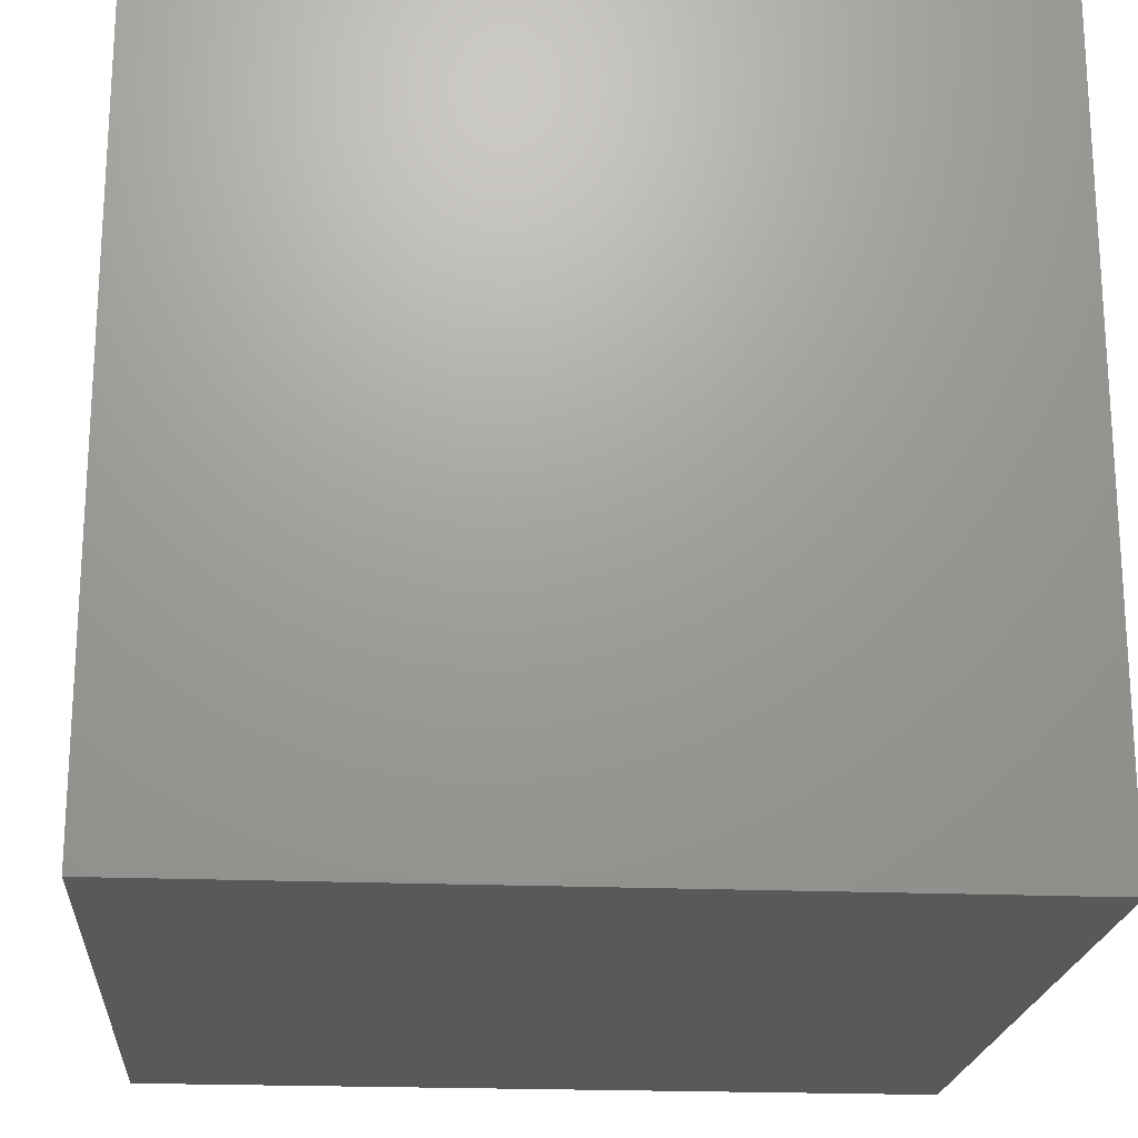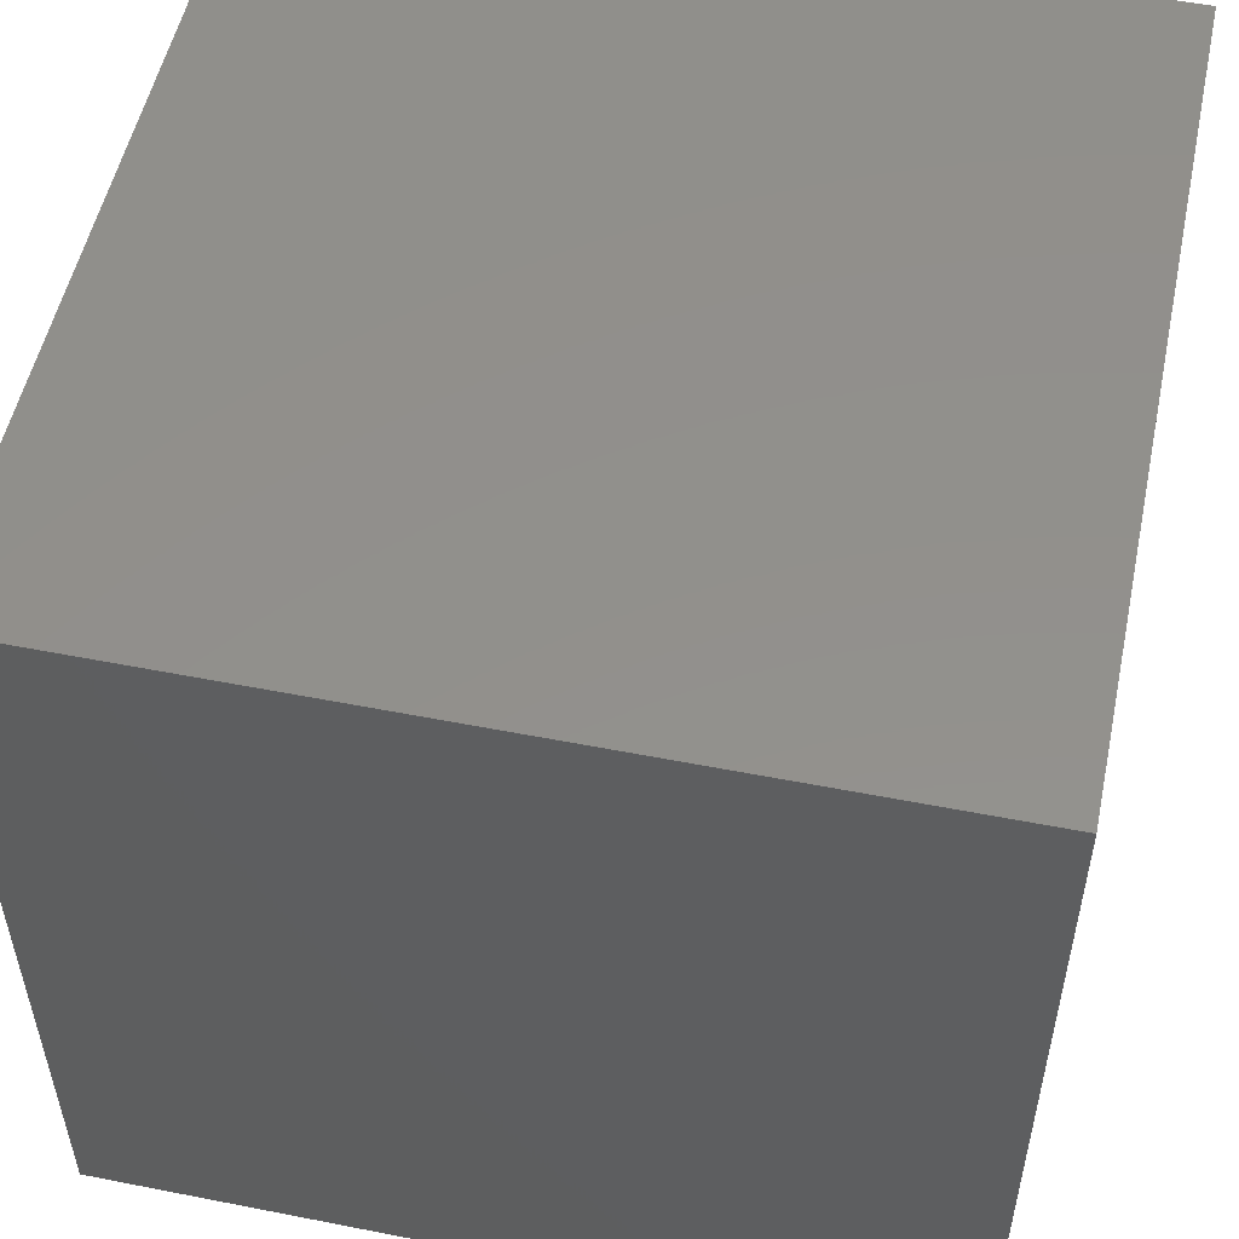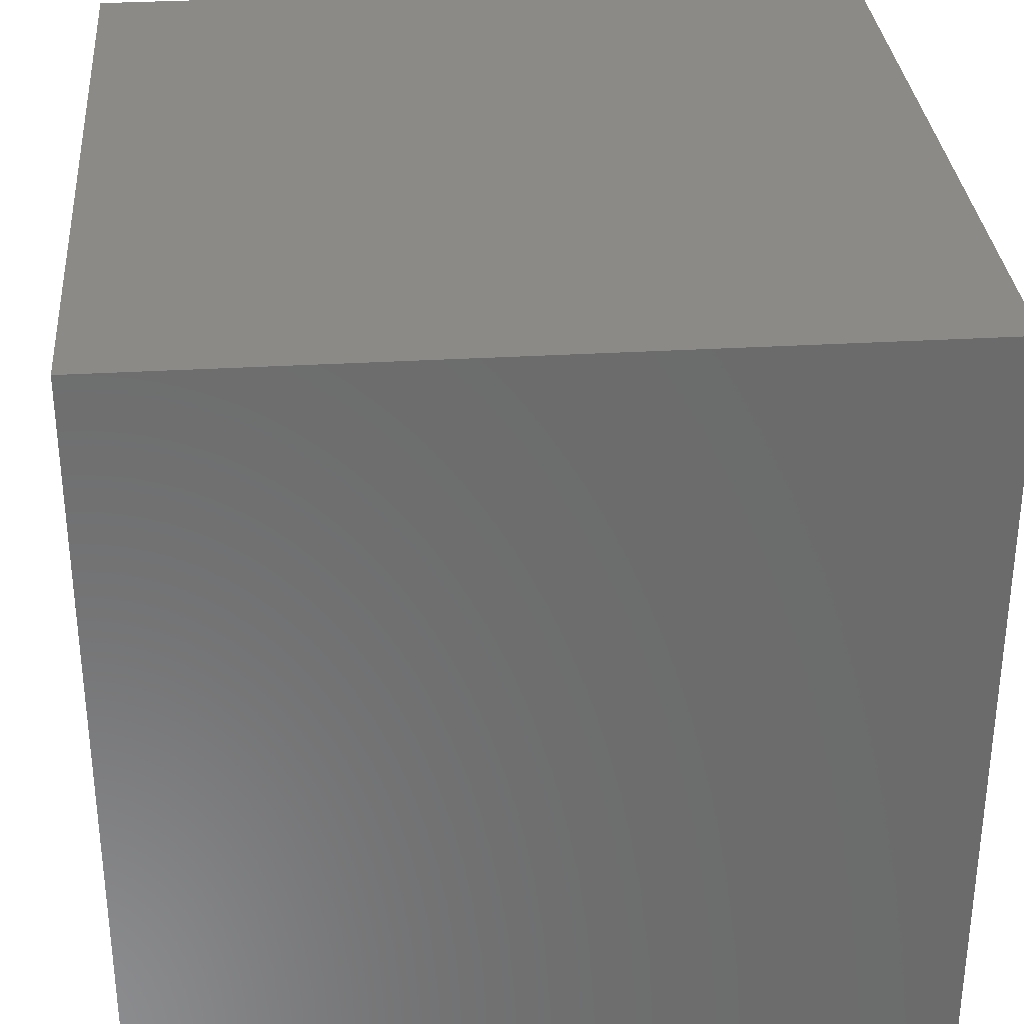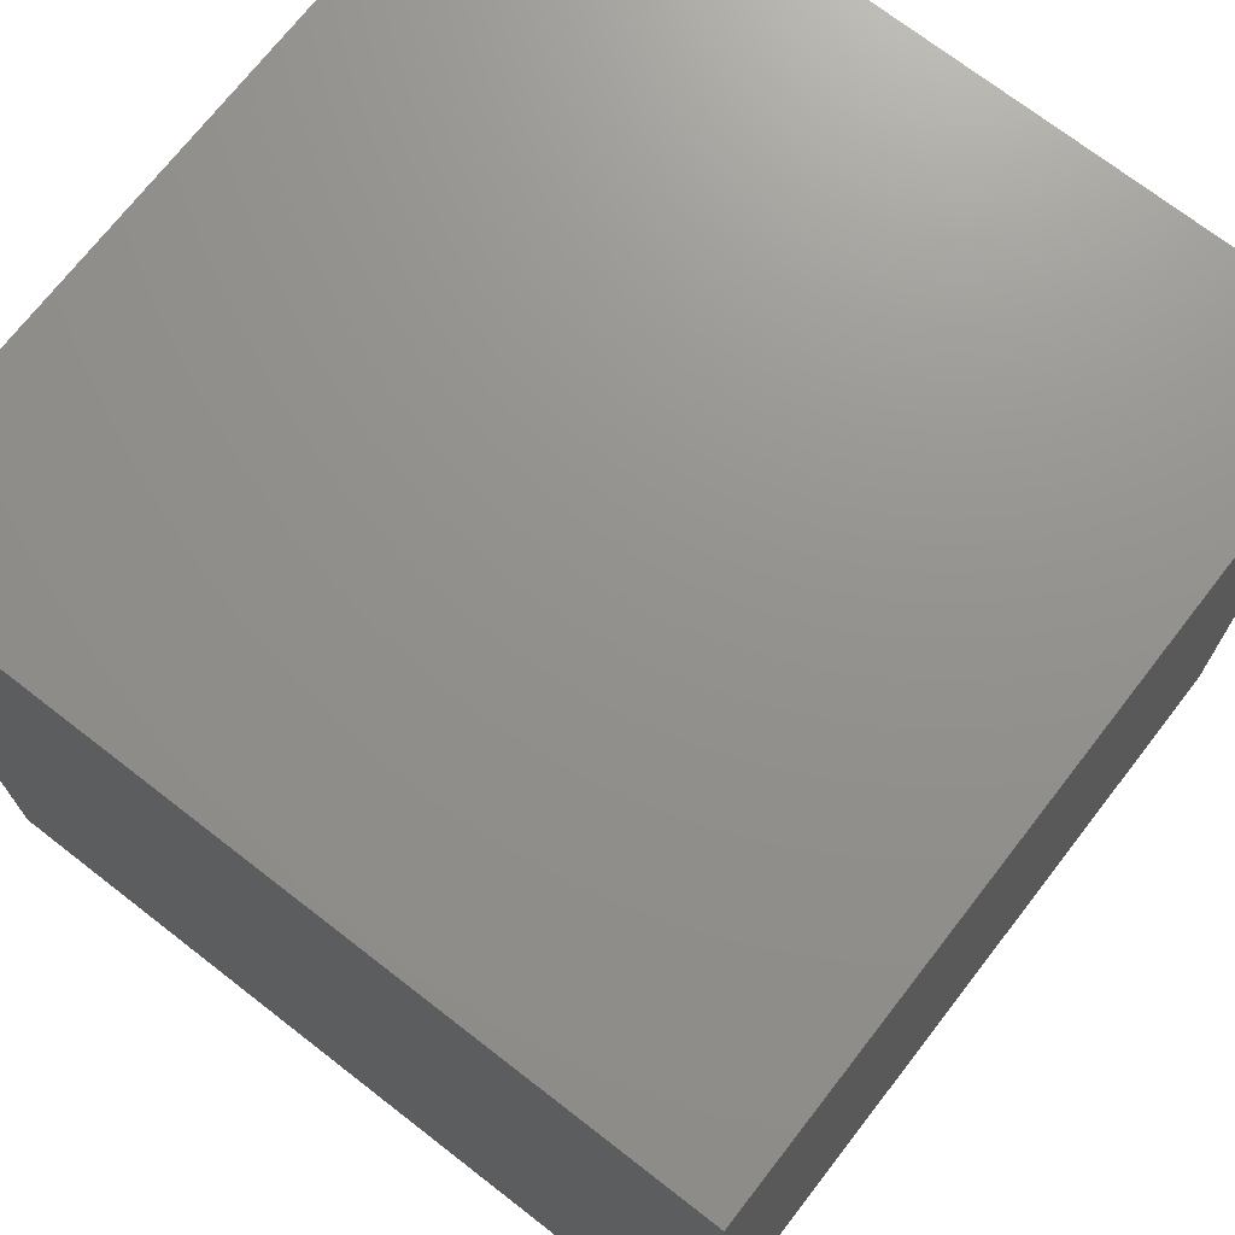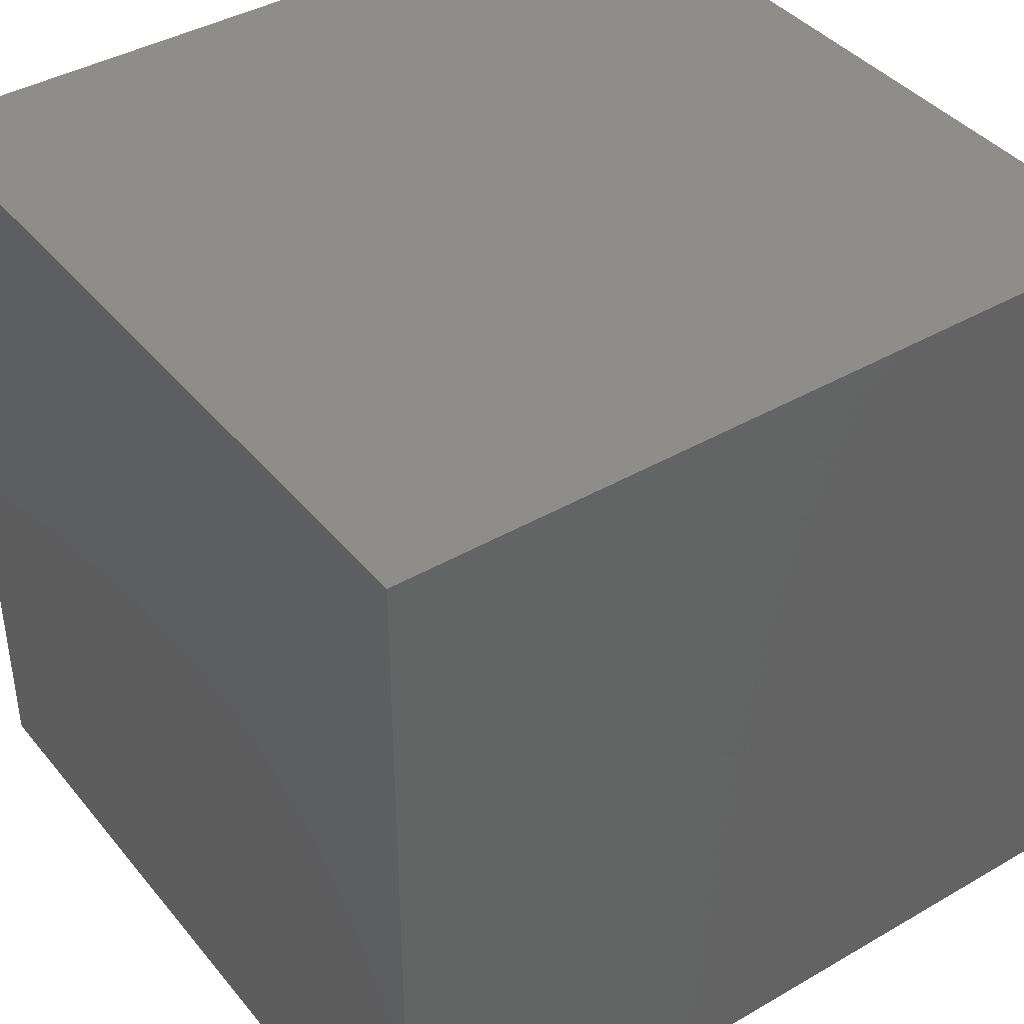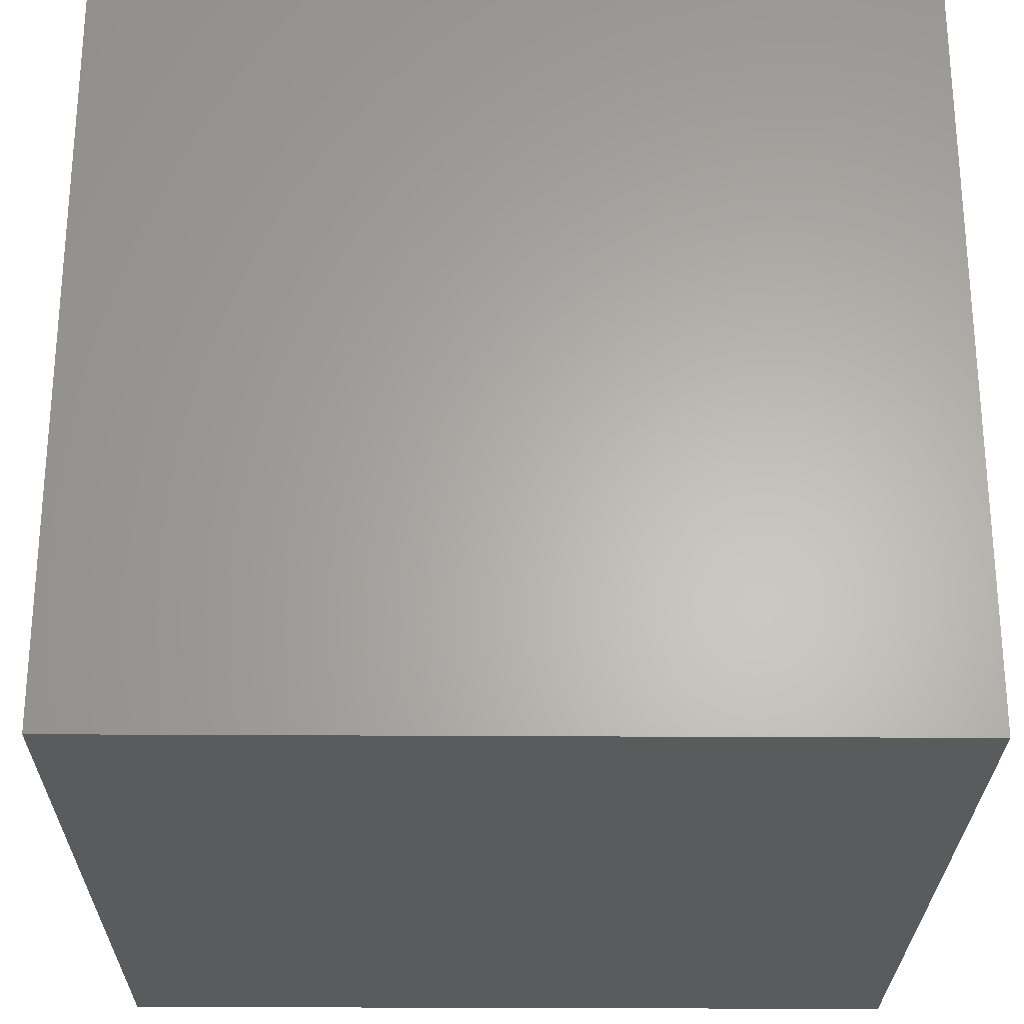
<metadata>
{"format":"stl","ext":"stl","renderer":"f3d","projection":"perspective","resolution":1024,"background":"white","views":[{"elev":-20.6,"azim":-94.4,"up":"+Y"},{"elev":53.1,"azim":-78.1,"up":"+Z"},{"elev":32.2,"azim":-4.7,"up":"+Z"},{"elev":71.8,"azim":-142.2,"up":"+Y"},{"elev":40.5,"azim":144.6,"up":"+Y"},{"elev":-26.3,"azim":-0.6,"up":"+Y"}]}
</metadata>
<code>
# stl→obj: 8 verts, 12 faces
v -1 6 3
v -2 6 3
v -1 5 3
v -2 5 3
v -1 5 2
v -2 5 2
v -1 6 2
v -2 6 2
f 1 2 3
f 3 2 4
f 5 6 7
f 7 6 8
f 4 6 3
f 3 6 5
f 2 8 4
f 4 8 6
f 1 7 2
f 2 7 8
f 3 5 1
f 1 5 7

</code>
